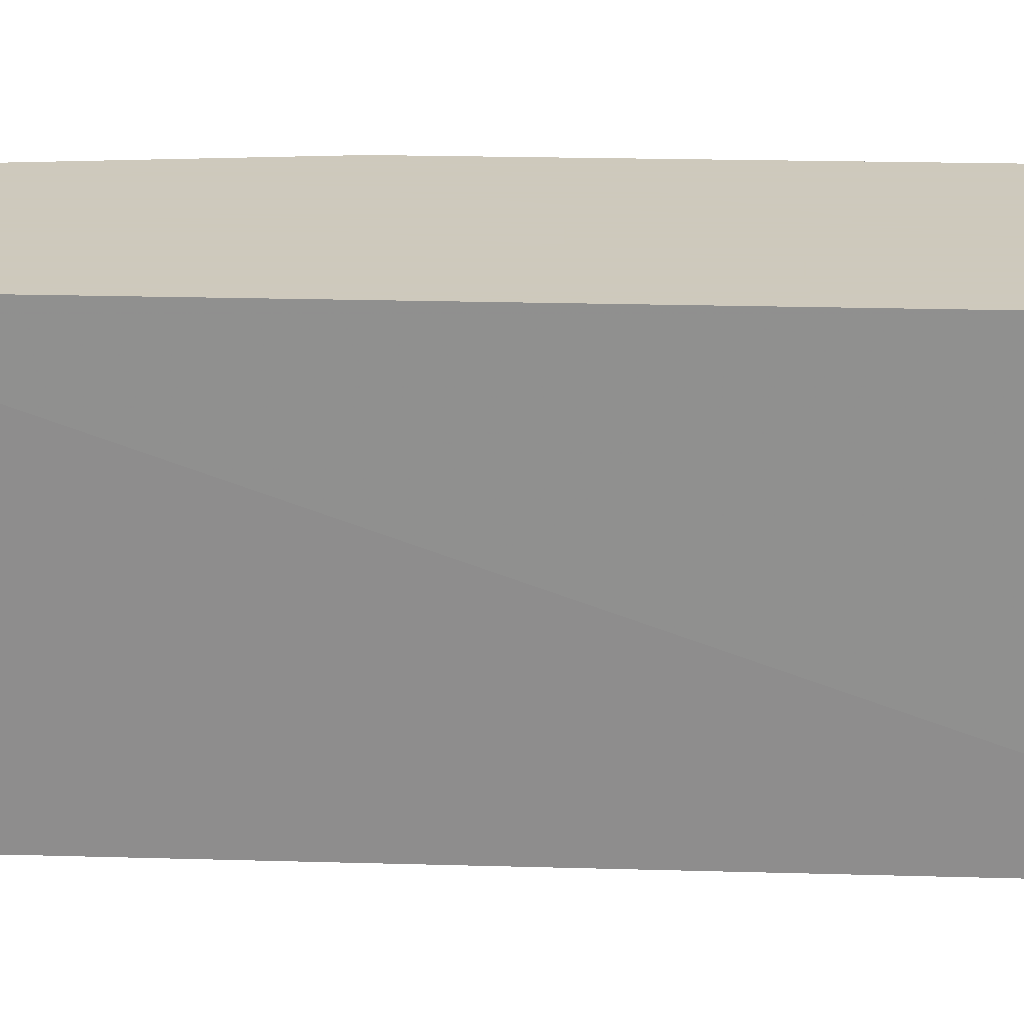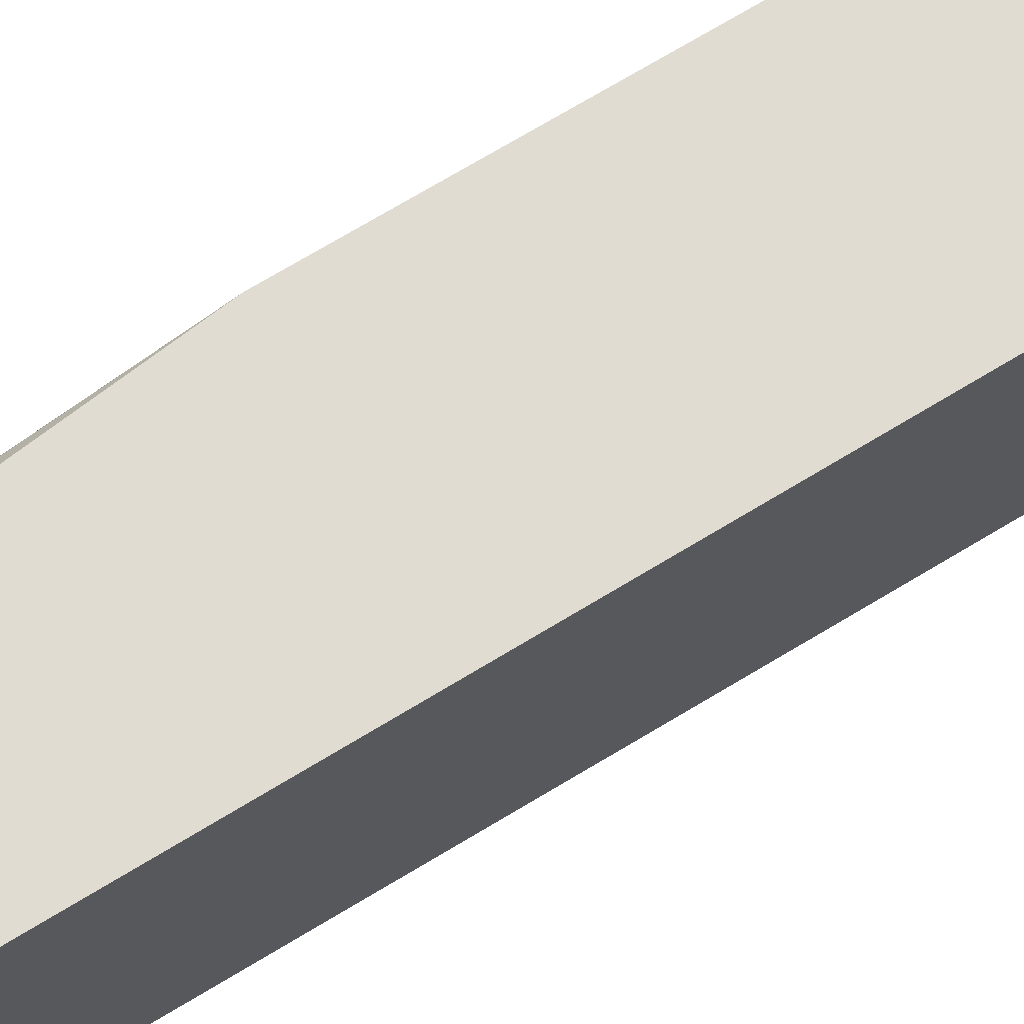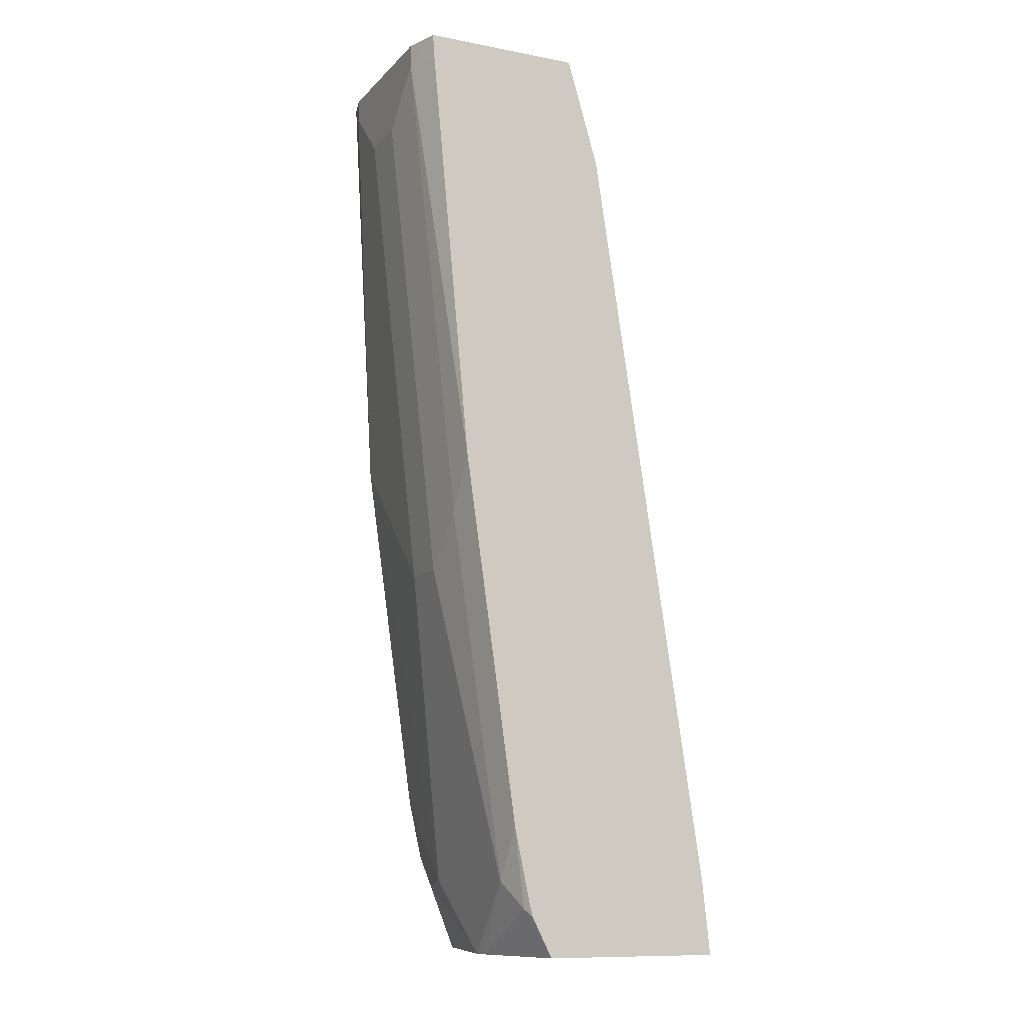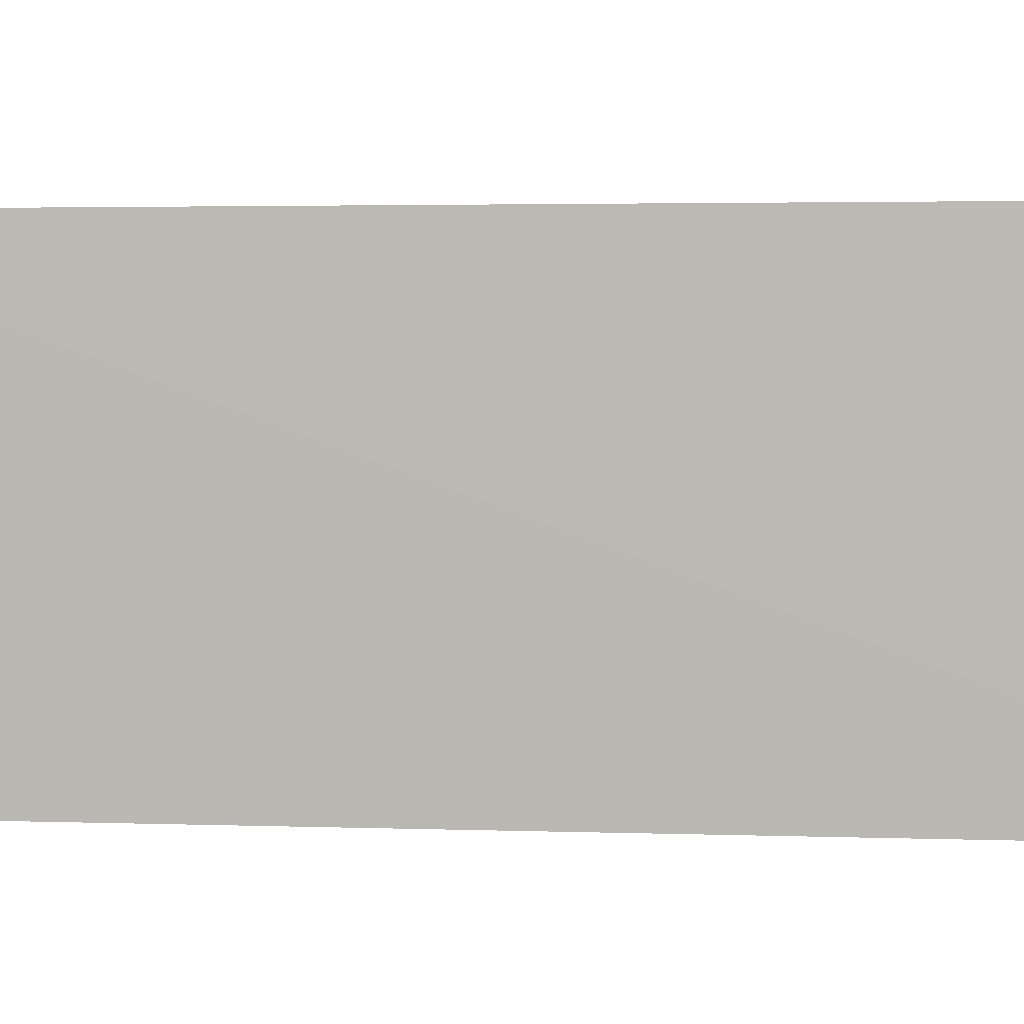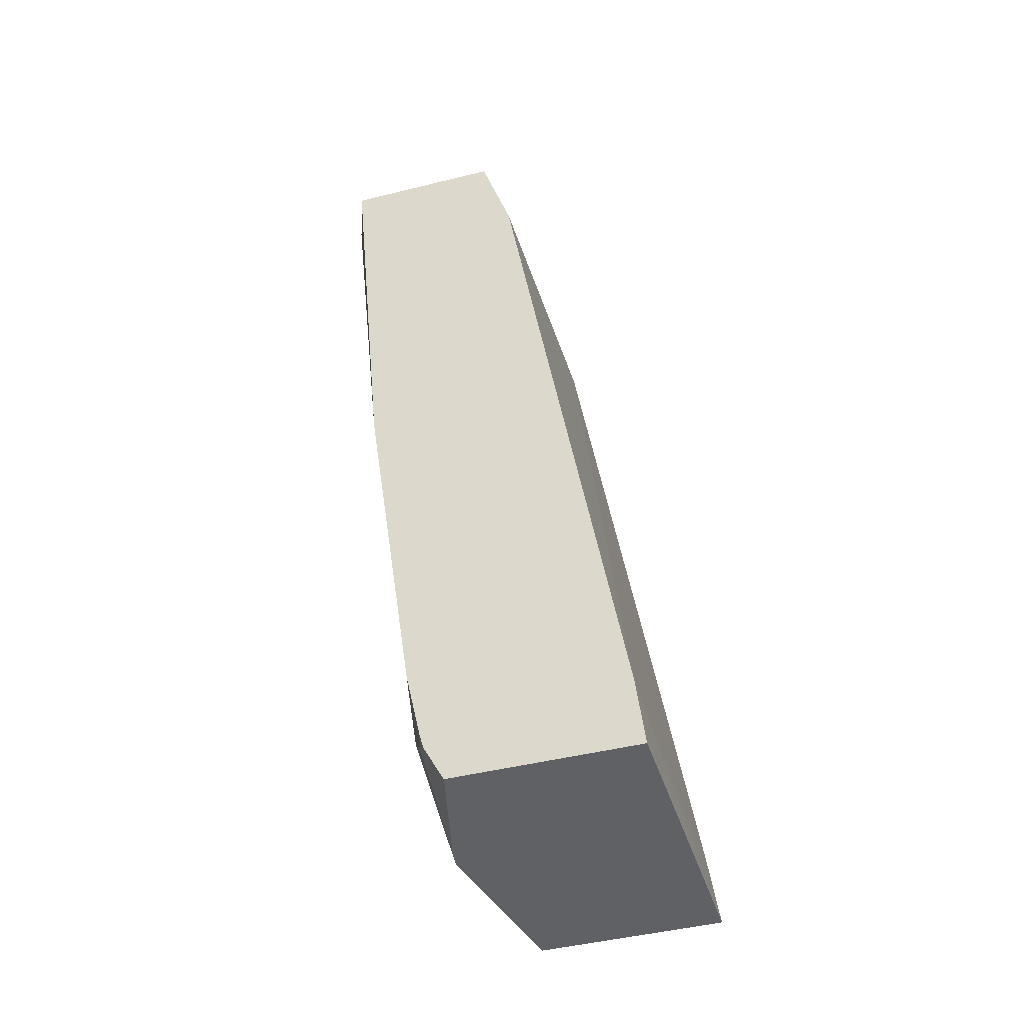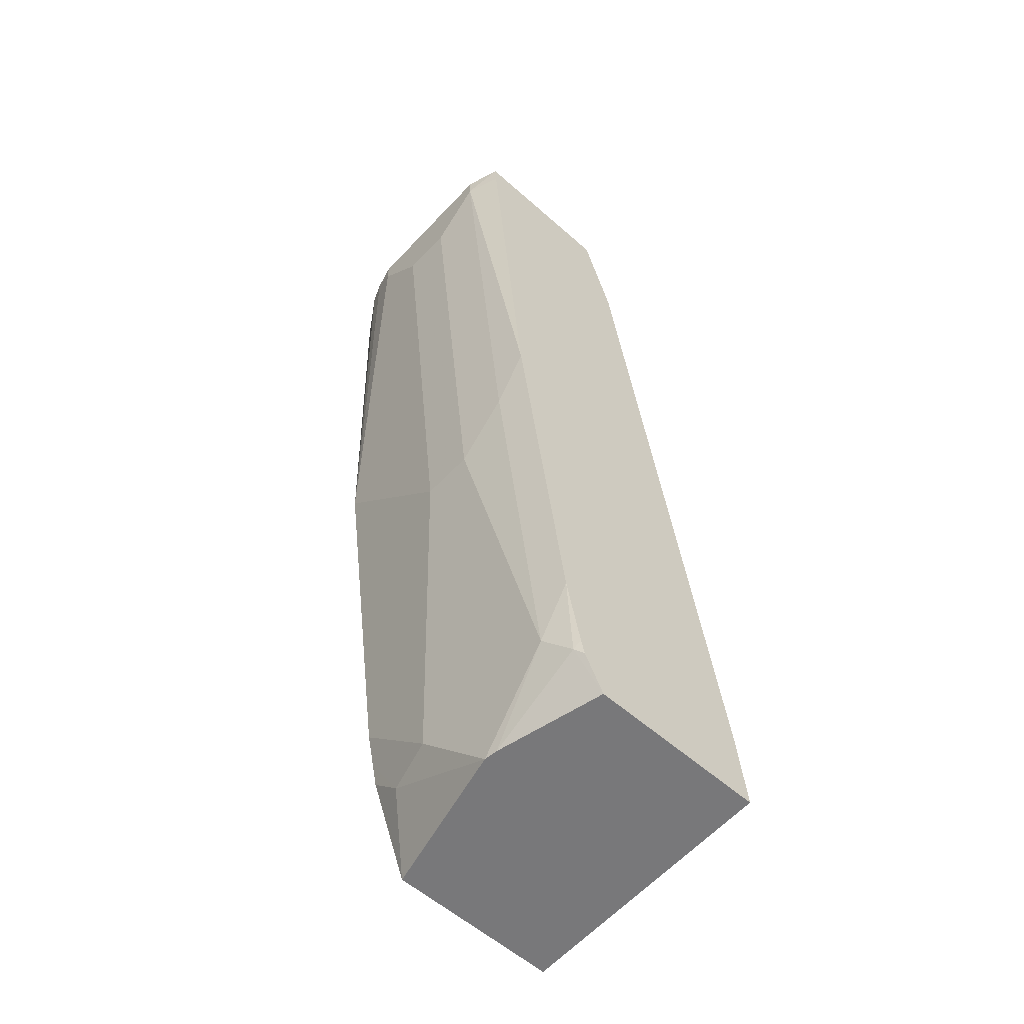
<metadata>
{"format":"obj","ext":"obj","renderer":"f3d","projection":"perspective","resolution":1024,"background":"white","views":[{"elev":22.6,"azim":-95.7,"up":"+Z"},{"elev":69.2,"azim":-129.9,"up":"+Z"},{"elev":-11.1,"azim":155.0,"up":"+Y"},{"elev":1.9,"azim":-88.4,"up":"+Z"},{"elev":-46.6,"azim":-164.3,"up":"+Y"},{"elev":-57.5,"azim":137.5,"up":"+Y"}]}
</metadata>
<code>
v 0.3276 -0.5029 0.2641
v 0.333 -0.5029 0.1029
v 0.4294 -0.5029 0.2641
v 0.3328 -0.4625 0.2641
v 0.3375 -0.4602 0.1029
v 0.4374 -0.5029 0.1029
v 0.4525 -0.5029 0.1732
v 0.4296 -0.5028 0.2641
v 0.3405 -0.4093 0.2641
v 0.3989 -0.01206 0.2641
v 0.4043 -0.01987 0.1029
v 0.4492 -0.48 0.1029
v 0.4525 -0.4755 0.1074
v 0.4517 -0.5029 0.1654
v 0.4602 -0.4602 0.1227
v 0.4602 -0.4602 0.2148
v 0.4525 -0.464 0.2454
v 0.4449 -0.4679 0.2608
v 0.4525 -0.4454 0.2641
v 0.4019 0.001478 0.2641
v 0.4065 0.02246 0.2641
v 0.4221 0.04151 0.1029
v 0.4514 -0.4711 0.1029
v 0.4602 -0.4295 0.1029
v 0.4909 -0.2454 0.1227
v 0.4909 -0.2761 0.1534
v 0.4909 -0.2761 0.1841
v 0.4909 -0.1961 0.2641
v 0.4602 -0.4295 0.2454
v 0.4556 -0.4318 0.2641
v 0.4126 0.03749 0.2641
v 0.423 0.04375 0.1029
v 0.4909 -0.2148 0.1029
v 0.5216 0.03064 0.1227
v 0.5216 -2.04e-05 0.1534
v 0.5216 -2.04e-05 0.1841
v 0.5216 0.03064 0.2148
v 0.5178 0.04375 0.2298
v 0.513 0.04375 0.2417
v 0.4985 0.04375 0.2641
v 0.4602 -0.4108 0.2641
v 0.4155 0.043 0.2641
v 0.416 0.04375 0.2641
v 0.515 0.04375 0.1029
v 0.5141 0.03064 0.1029
v 0.5216 0.04375 0.1227
v 0.5216 0.04375 0.2148
f 17 19 18
f 21 31 32
f 21 32 22
f 26 35 36
f 25 34 35
f 25 35 26
f 25 33 34
f 17 30 19
f 13 24 15
f 16 29 30
f 16 28 29
f 16 27 28
f 15 27 16
f 15 26 27
f 15 33 25
f 15 24 33
f 13 15 14
f 26 36 27
f 16 30 17
f 27 36 28
f 32 39 38
f 28 37 38
f 13 23 24
f 37 47 38
f 34 36 35
f 34 37 36
f 34 47 37
f 34 46 47
f 34 44 46
f 34 45 44
f 33 45 34
f 28 36 37
f 32 46 44
f 32 38 47
f 32 40 39
f 32 43 40
f 32 42 43
f 31 42 32
f 29 41 30
f 28 41 29
f 28 39 40
f 28 38 39
f 32 47 46
f 12 23 13
f 15 25 26
f 11 20 21
f 1 4 5
f 1 9 4
f 1 10 9
f 1 20 10
f 1 21 20
f 1 31 21
f 1 42 31
f 1 43 42
f 1 40 43
f 1 28 40
f 1 41 28
f 1 19 30
f 1 8 19
f 1 3 8
f 1 7 3
f 1 14 7
f 1 6 14
f 1 2 6
f 11 21 22
f 1 5 2
f 2 5 11
f 1 30 41
f 2 22 32
f 10 20 11
f 2 11 22
f 8 18 19
f 8 17 18
f 7 17 8
f 7 15 16
f 7 14 15
f 6 13 14
f 6 12 13
f 5 10 11
f 7 16 17
f 4 9 5
f 3 7 8
f 2 12 6
f 2 23 12
f 2 24 23
f 2 33 24
f 2 45 33
f 2 32 44
f 5 9 10
f 2 44 45

</code>
